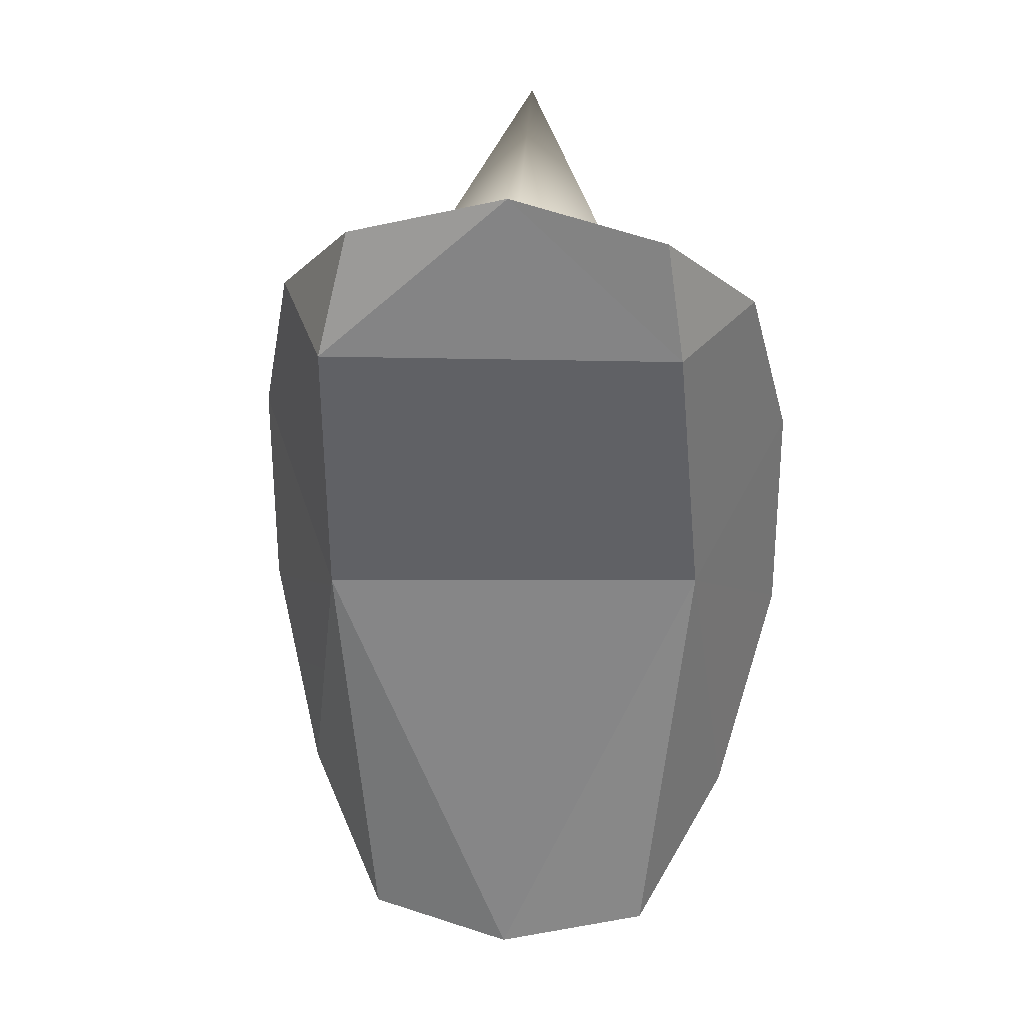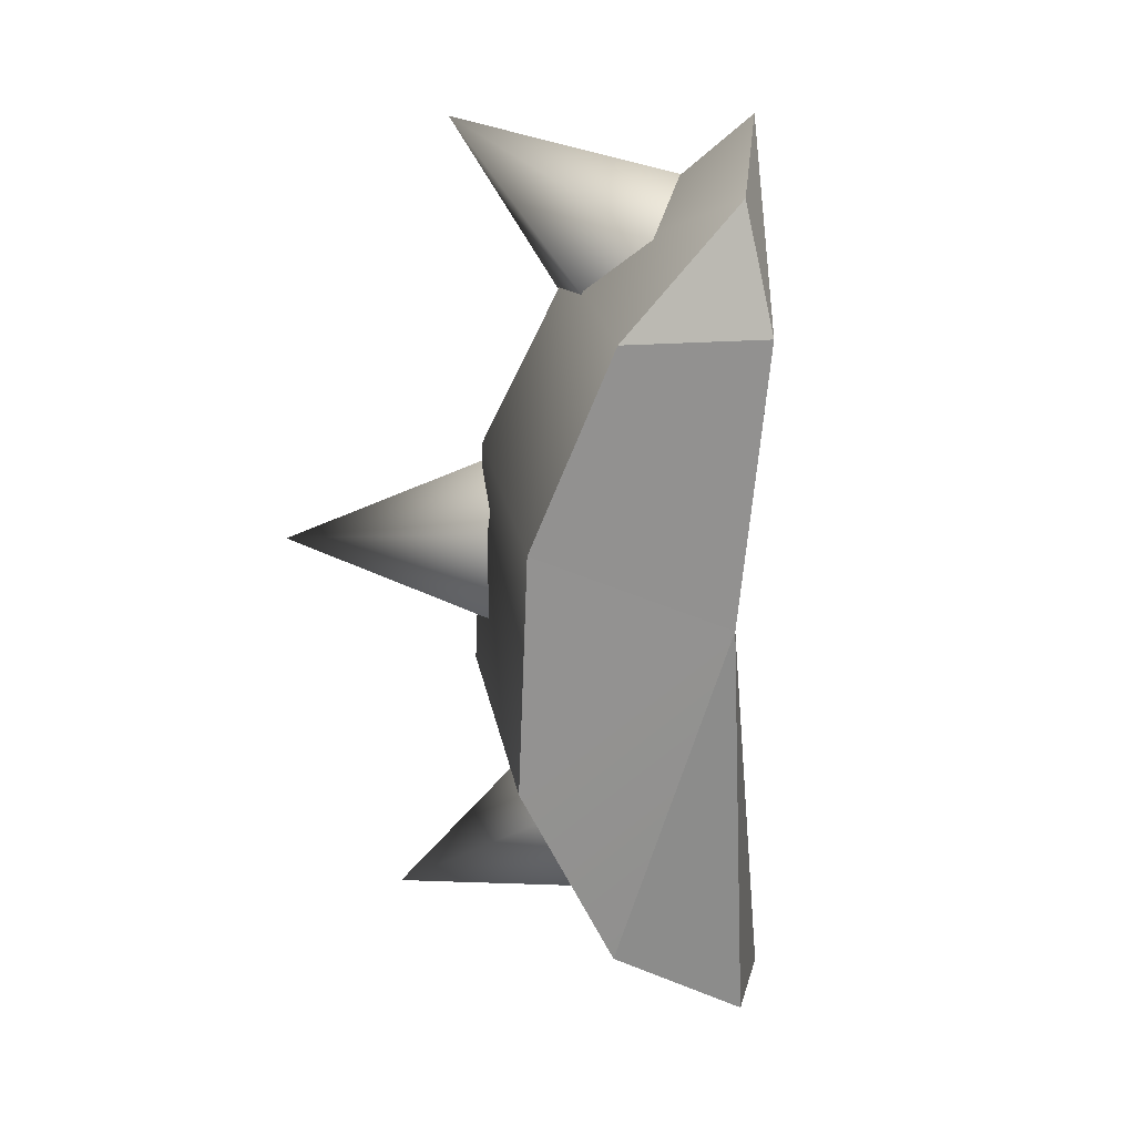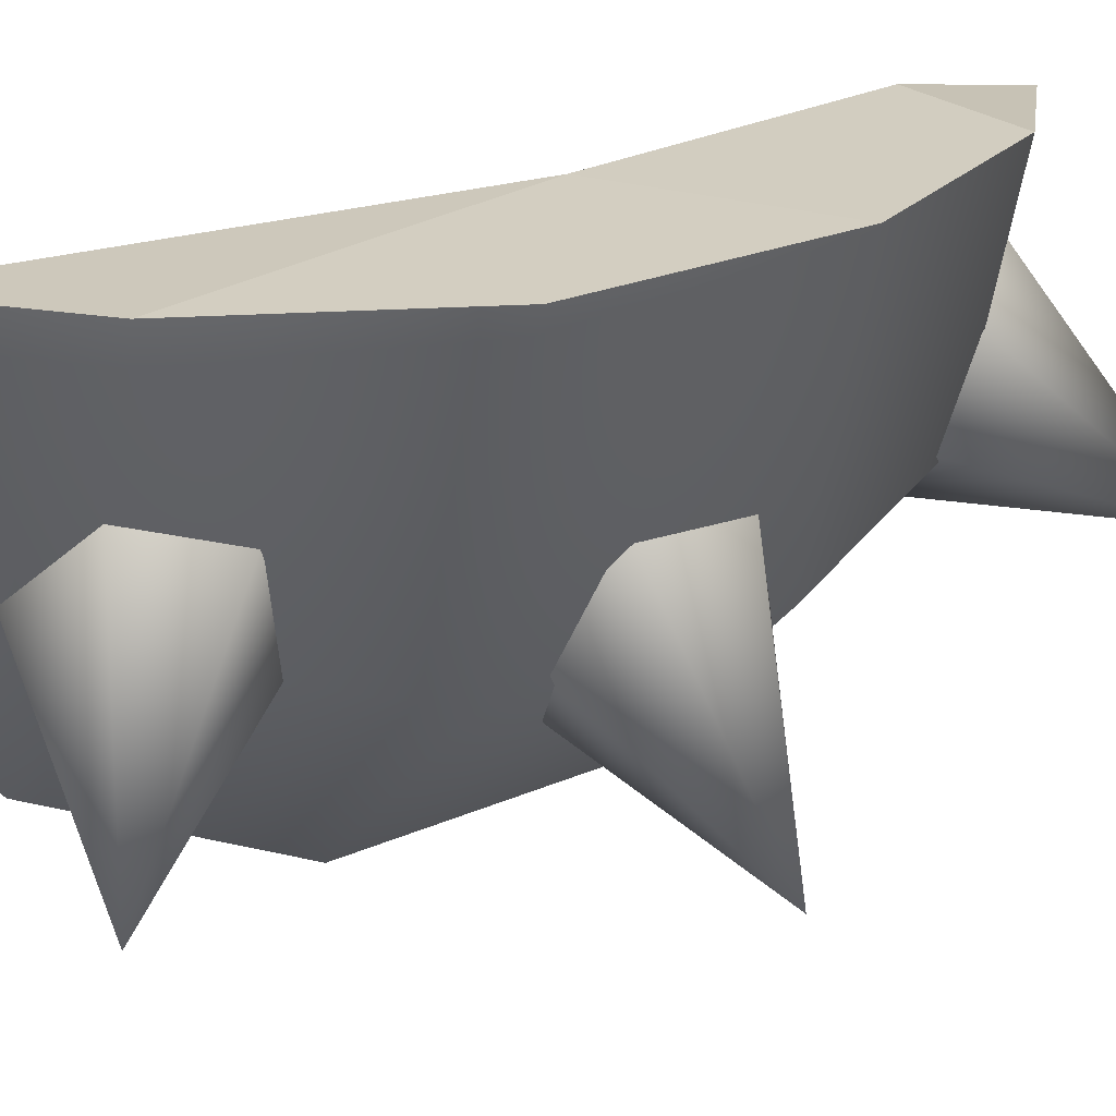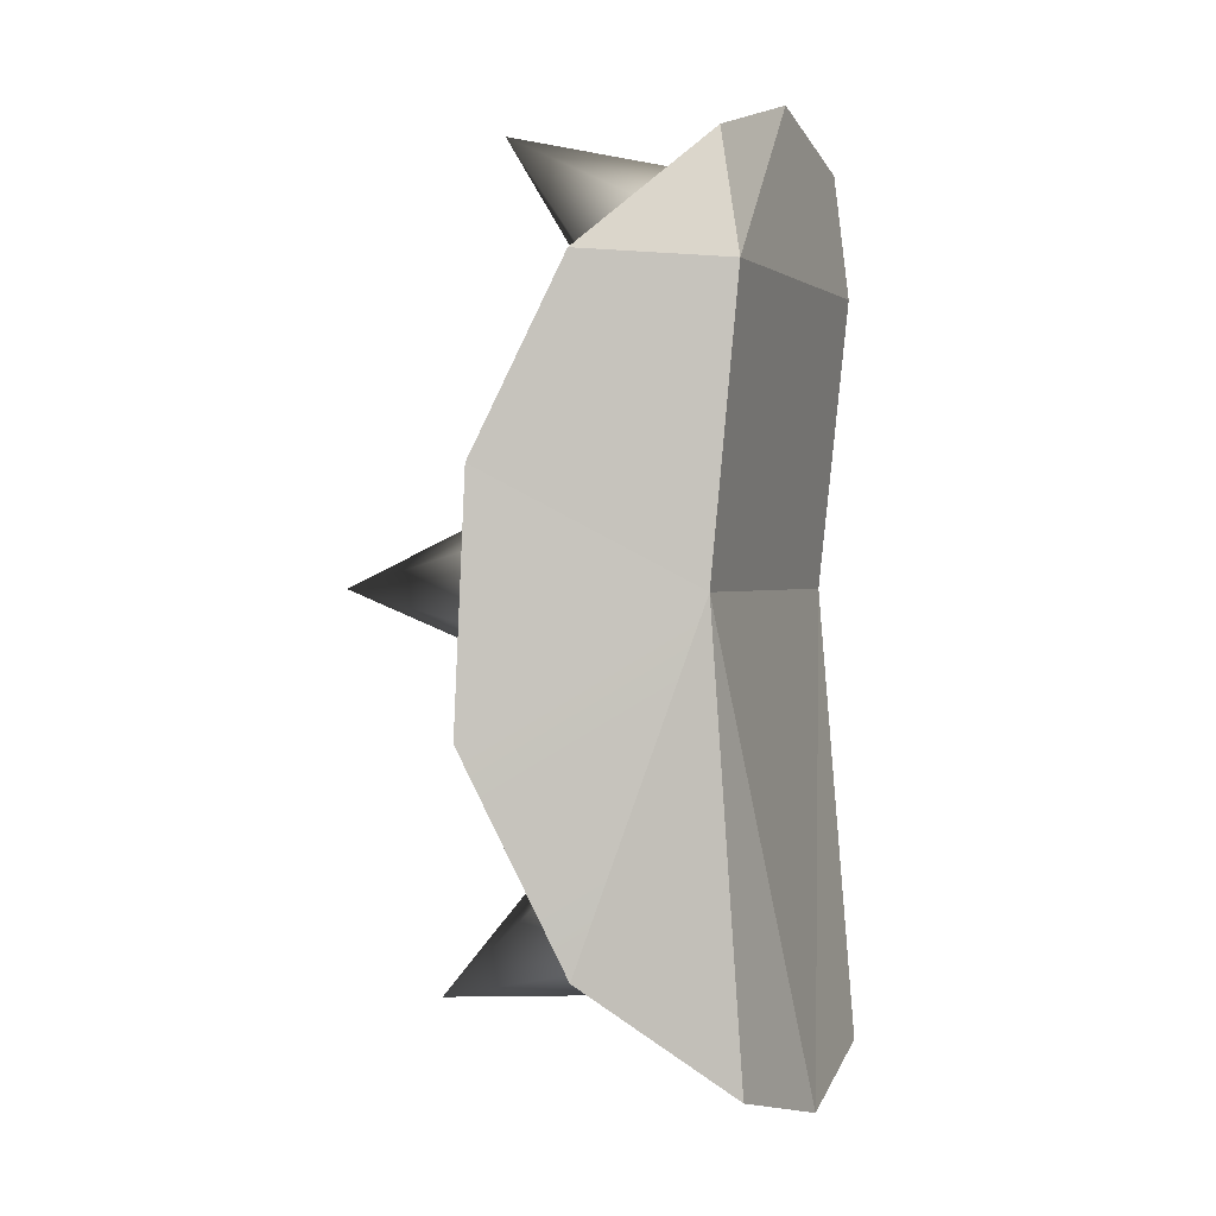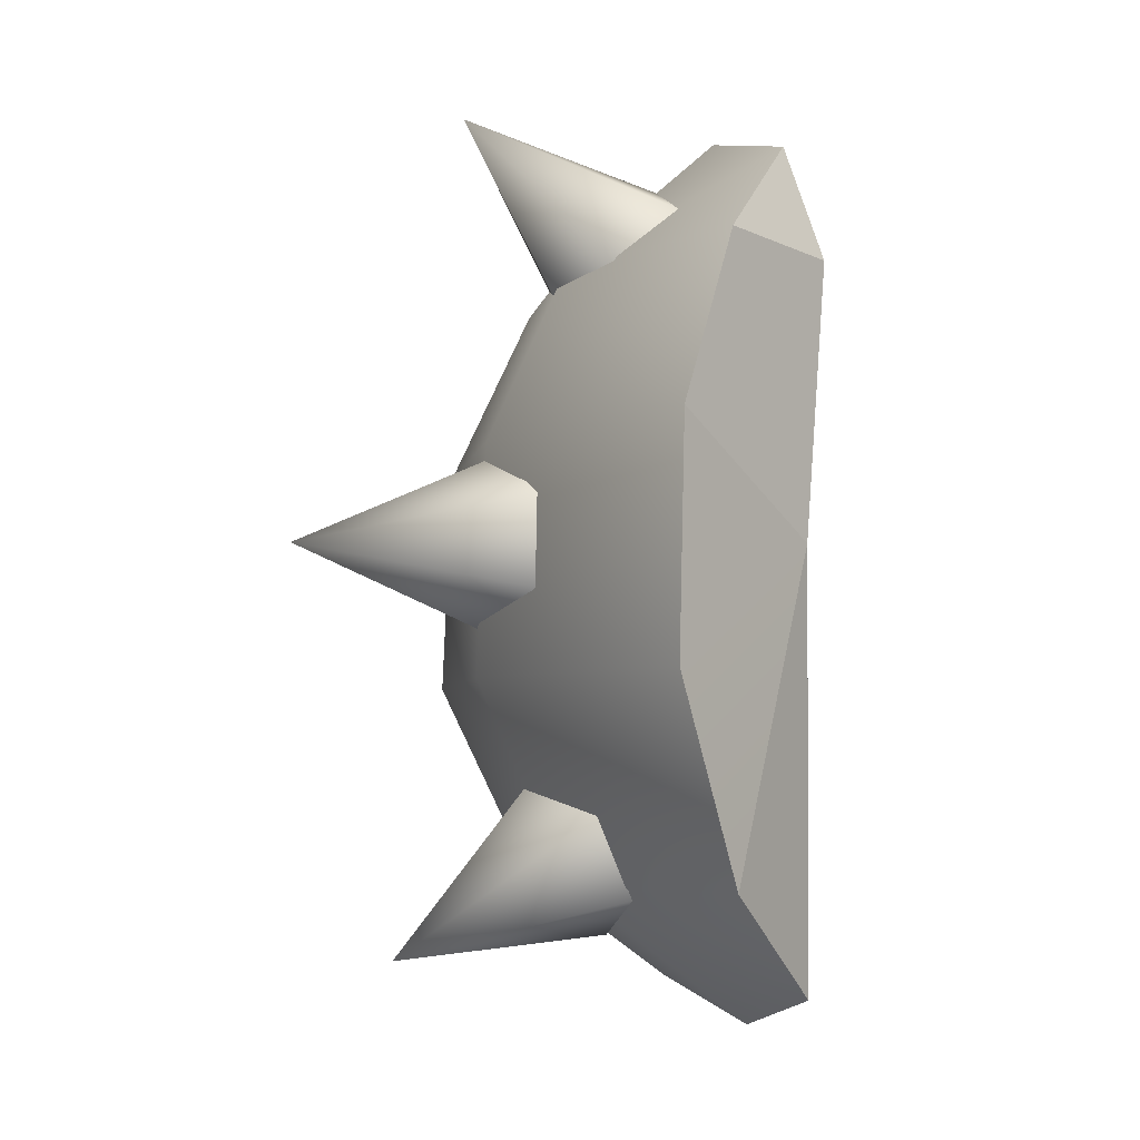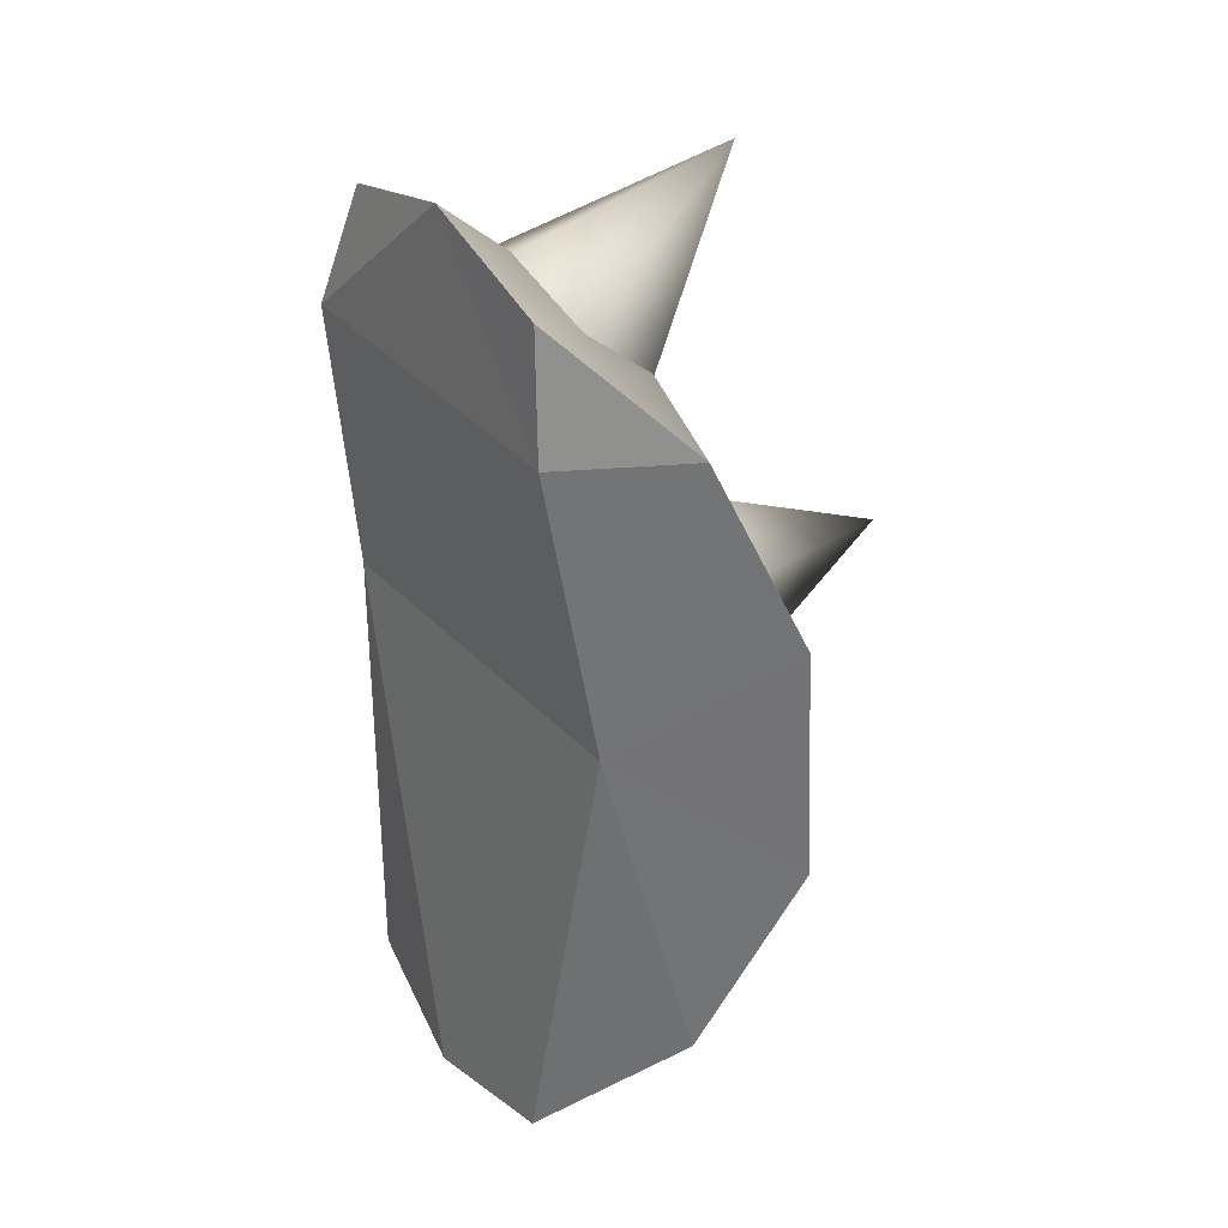
<metadata>
{"format":"obj","ext":"obj","renderer":"f3d","projection":"perspective","resolution":1024,"background":"white","views":[{"elev":33.5,"azim":-54.9,"up":"+Y"},{"elev":23.5,"azim":-144.8,"up":"+Y"},{"elev":25.1,"azim":58.6,"up":"+Z"},{"elev":1.1,"azim":-125.9,"up":"+Y"},{"elev":-5.3,"azim":-174.8,"up":"+Y"},{"elev":34.1,"azim":-1.2,"up":"+Y"}]}
</metadata>
<code>
g [breakable]desert_parts1
v 0.002905 -0.2291 0.00793
v -0.1235 -0.2291 -0.1185
v -0.1706 -0.3081 -0.01839
v 0.05041 0.225 0.1807
v -0.04657 0.2185 0.1783
v -0.04765 0.3051 0.1633
v 0.04919 -0.2291 0.1807
v -0.06011 -0.3081 0.173
v -0.01222 0.0123 0.1801
v 0.1209 -0.08004 0.1807
v -0.01222 0.0123 0.1801
v 0.1136 0.09253 0.1807
v -0.1581 0.3051 -0.02806
v -0.1868 0.2186 -0.03498
v -0.1229 0.225 -0.1196
v -0.1725 0.01295 -0.04741
v -0.1706 -0.3081 -0.01839
v -0.1235 -0.2291 -0.1185
v -0.04765 0.3051 0.1633
v -0.04657 0.2185 0.1783
v -0.1049 0.3357 0.07017
v -0.01222 0.0123 0.1801
v -0.06011 -0.3081 0.173
v -0.1258 -0.3357 0.07979
v -0.1049 0.3357 0.07017
v -0.04657 0.2185 0.1783
v -0.1868 0.2186 -0.03498
v -0.1049 0.3357 0.07017
v -0.1868 0.2186 -0.03498
v -0.1581 0.3051 -0.02806
v 0.04919 -0.2291 0.1807
v -0.01222 0.0123 0.1801
v 0.1209 -0.08004 0.1807
v -0.1725 0.01295 -0.04741
v -0.1258 -0.3357 0.07979
v -0.1706 -0.3081 -0.01839
v -0.01222 0.0123 0.1801
v -0.1258 -0.3357 0.07979
v -0.1725 0.01295 -0.04741
v -0.08766 -0.08004 -0.1807
v -0.1235 -0.2291 -0.1185
v 0.002905 -0.2291 0.00793
v 0.06504 -0.08004 -0.02795
v 0.05865 0.09253 -0.02426
v -0.09135 0.09253 -0.1743
v 0.003962 0.225 0.007319
v -0.1229 0.225 -0.1196
v -0.1581 0.3051 -0.02806
v -0.1049 0.3357 0.07017
v -0.04765 0.3051 0.1633
v 0.05041 0.225 0.1807
v 0.1136 0.09253 0.1807
v 0.1209 -0.08004 0.1807
v 0.04919 -0.2291 0.1807
v -0.06011 -0.3081 0.173
v -0.1258 -0.3357 0.07979
v -0.1706 -0.3081 -0.01839
v -0.08588 0.2618 -0.01629
v 0.07523 0.3299 -0.0342
v -0.07087 0.2902 0.0523
v -0.04931 0.2089 -0.03406
v 0.002256 0.1844 0.01674
v -0.07087 0.2902 0.0523
v 0.07523 0.3299 -0.0342
v -0.01925 0.2656 0.1031
v 0.01731 0.2127 0.08529
v 0.002256 0.1844 0.01674
v 0.01625 0.04794 -0.07525
v 0.1868 0.01197 -0.0986
v 0.04996 0.08342 -0.01746
v 0.0178 -0.0187 -0.07281
v 0.05306 -0.04987 -0.01259
v 0.04996 0.08342 -0.01746
v 0.1868 0.01197 -0.0986
v 0.08521 0.05214 0.04276
v 0.08676 -0.01451 0.04519
v 0.05306 -0.04987 -0.01259
v -0.02404 -0.1781 -0.05199
v 0.1194 -0.2795 -0.05969
v 0.02296 -0.1462 -0.001874
v -0.04749 -0.2382 -0.03512
v -0.02396 -0.2665 0.03188
v 0.02296 -0.1462 -0.001874
v 0.1194 -0.2795 -0.05969
v 0.04644 -0.1746 0.06514
v 0.02298 -0.2347 0.08202
v -0.02396 -0.2665 0.03188
v -0.04657 0.2185 0.1783
v 0.05041 0.225 0.1807
v 0.1136 0.09253 0.1807
v -0.01222 0.0123 0.1801
v -0.1868 0.2186 -0.03498
v -0.1725 0.01295 -0.04741
v -0.09135 0.09253 -0.1743
v -0.1229 0.225 -0.1196
v -0.1725 0.01295 -0.04741
v -0.08766 -0.08004 -0.1807
v -0.09135 0.09253 -0.1743
v -0.1235 -0.2291 -0.1185
v -0.1868 0.2186 -0.03498
v -0.04657 0.2185 0.1783
v -0.01222 0.0123 0.1801
v -0.1725 0.01295 -0.04741
g [breakable]desert_parts1_0
f 3 2 1
f 6 5 4
f 9 8 7
f 12 11 10
f 15 14 13
f 18 17 16
f 21 20 19
f 24 23 22
f 27 26 25
f 30 29 28
f 33 32 31
f 36 35 34
f 39 38 37
f 42 41 40
f 42 40 43
f 43 40 44
f 44 40 45
f 46 44 45
f 45 47 46
f 46 47 48
f 46 48 49
f 46 49 50
f 50 51 46
f 52 46 51
f 52 44 46
f 44 52 53
f 53 43 44
f 42 43 53
f 53 54 42
f 42 54 55
f 55 56 42
f 42 56 57
f 60 59 58
f 58 59 61
f 61 59 62
f 65 64 63
f 66 64 65
f 67 64 66
f 70 69 68
f 68 69 71
f 71 69 72
f 75 74 73
f 76 74 75
f 77 74 76
f 80 79 78
f 78 79 81
f 81 79 82
f 85 84 83
f 86 84 85
f 87 84 86
f 90 89 88
f 88 91 90
f 94 93 92
f 92 95 94
f 98 97 96
f 97 99 96
f 102 101 100
f 100 103 102

</code>
